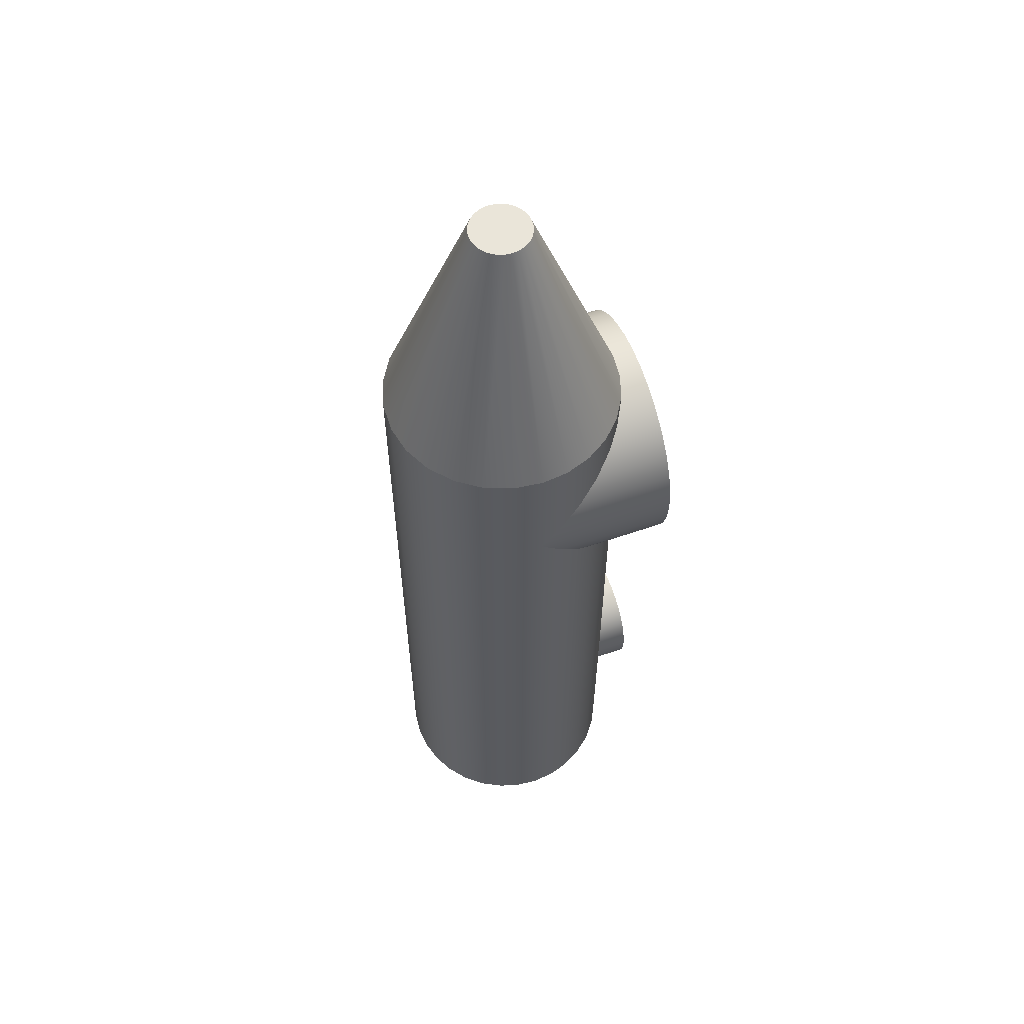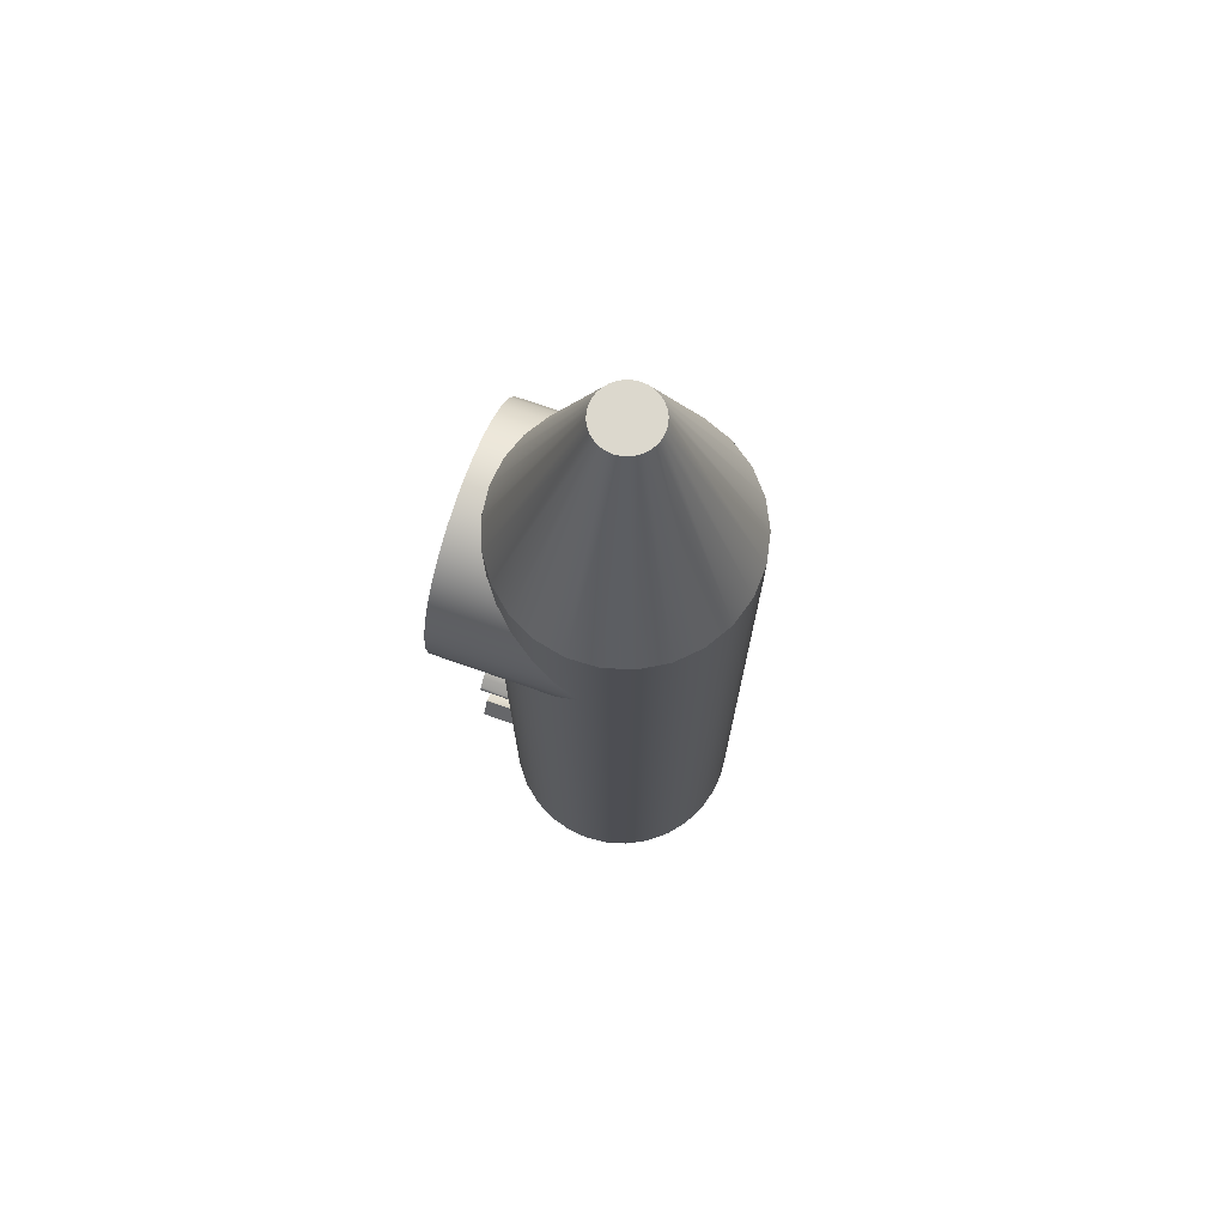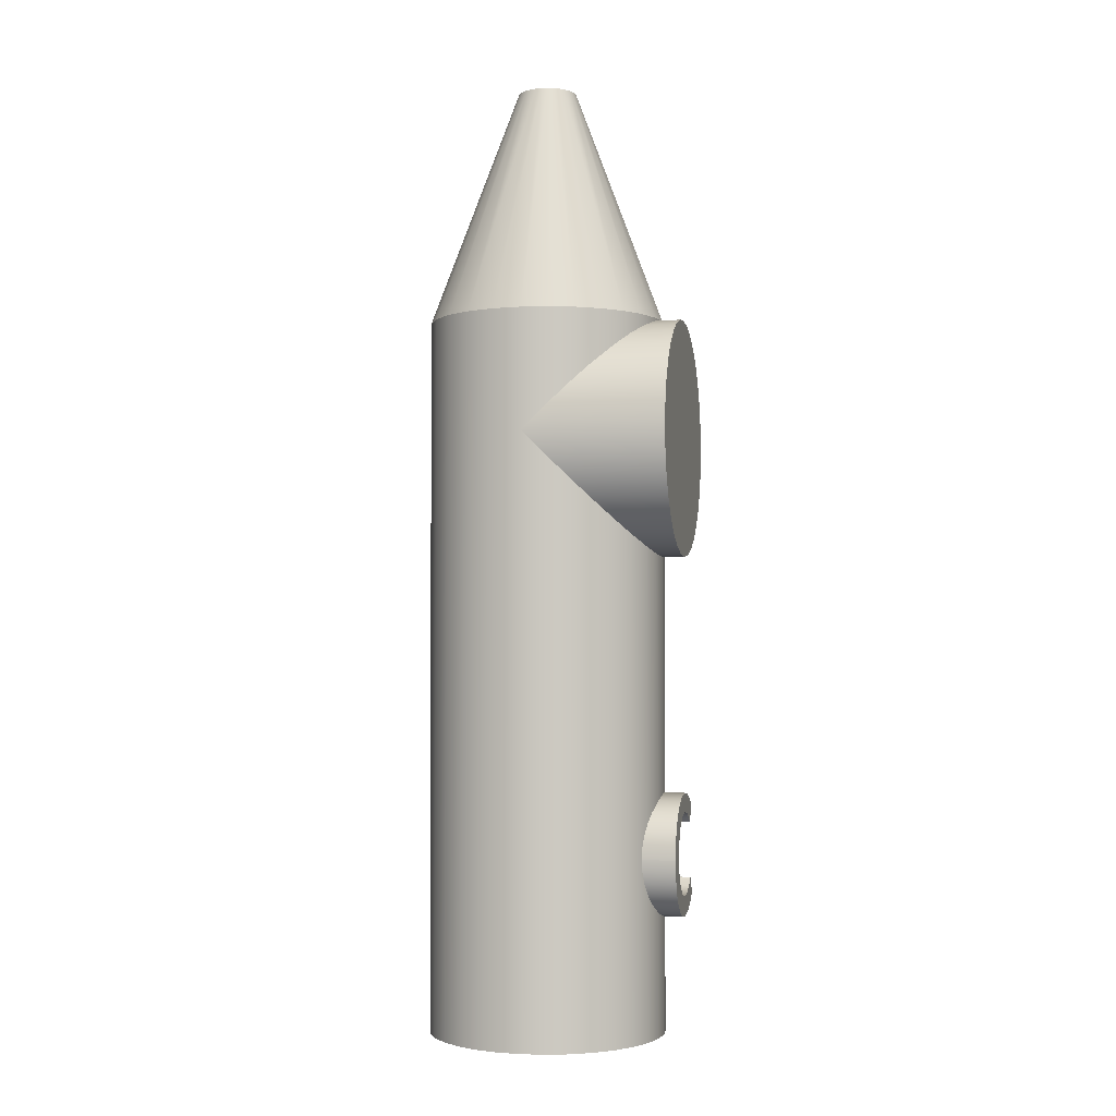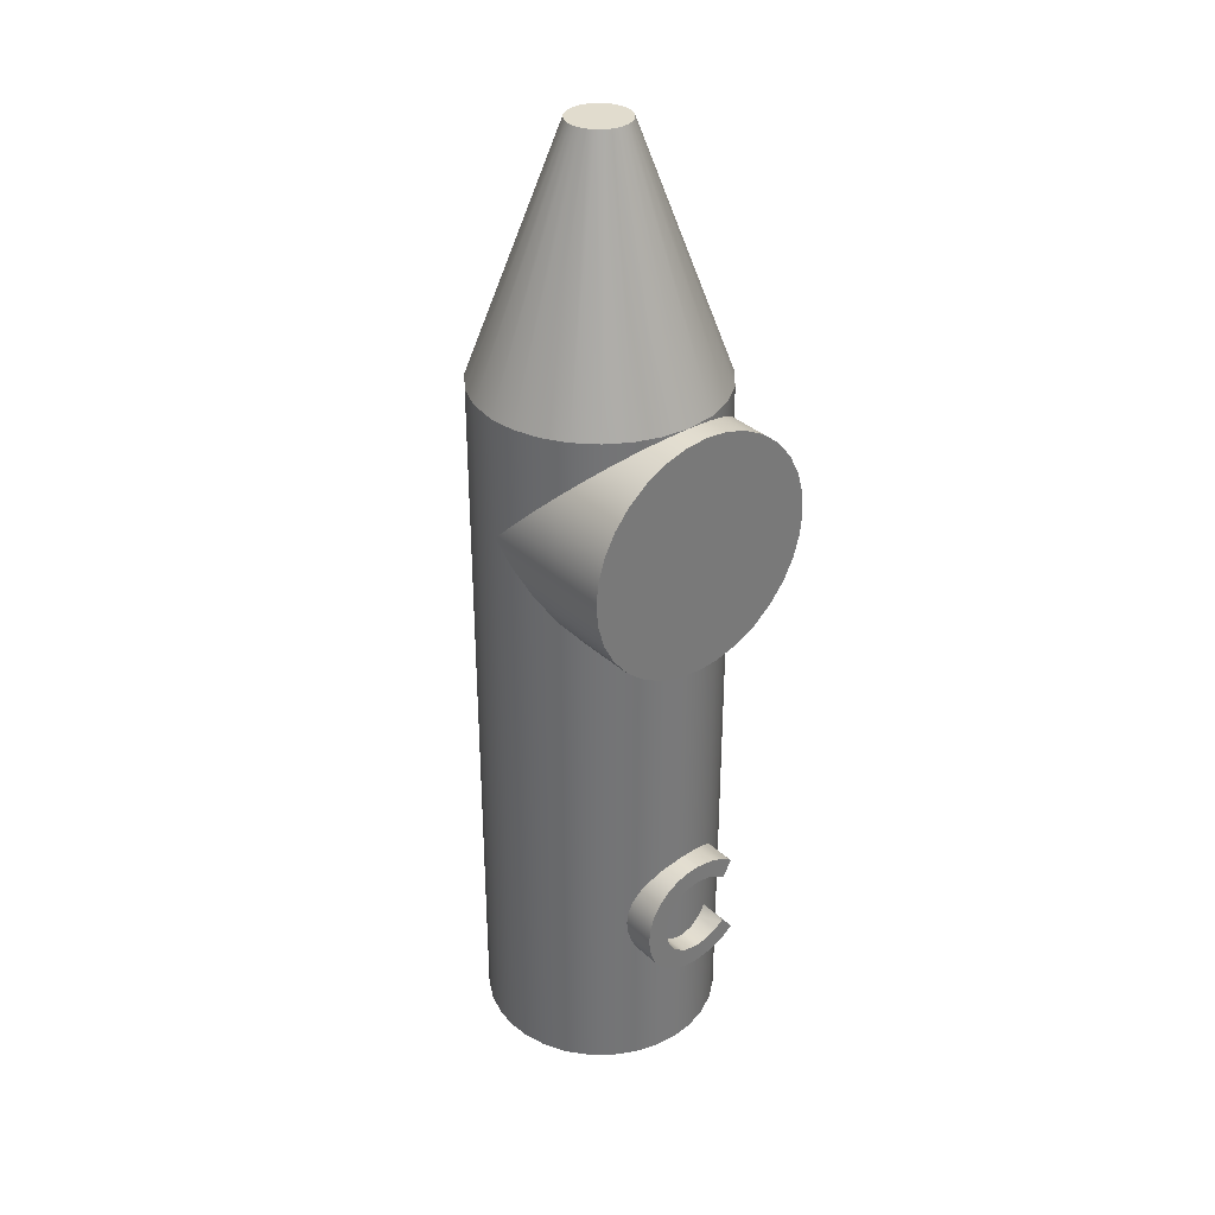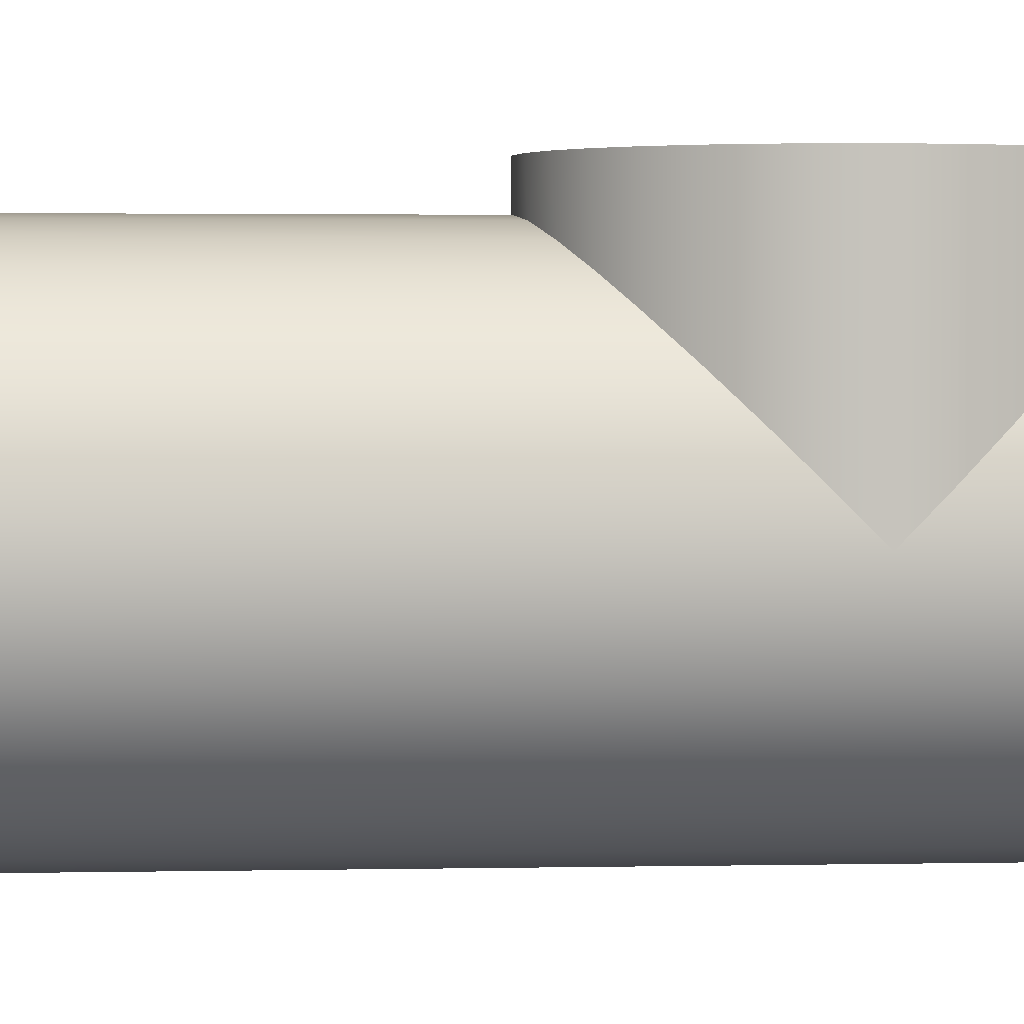
<metadata>
{"format":"obj","ext":"obj","renderer":"f3d","projection":"perspective","resolution":1024,"background":"white","views":[{"elev":58.0,"azim":-109.8,"up":"+Y"},{"elev":72.6,"azim":109.4,"up":"+Y"},{"elev":-2.3,"azim":-77.6,"up":"+Y"},{"elev":34.1,"azim":-39.5,"up":"+Y"},{"elev":1.5,"azim":83.4,"up":"+Z"}]}
</metadata>
<code>
g object_1
v -0.9992 5 1.183
v -0.9992 0 0.001861
v -0.9992 5 0.001861
v -0.9992 5.5 0.001861
v -0.9992 6 0.001861
v -0.9825 4.818 1.183
v -0.9825 5.182 1.183
v -0.9825 0 0.1838
v -0.9825 0 -0.1801
v -0.9818 4.815 0.1868
v -0.9818 5.185 0.1868
v -0.9741 6 0.2244
v -0.9686 6 -0.2436
v -0.929 4.632 1.183
v -0.929 5.368 1.183
v -0.929 0 0.37
v -0.929 0 -0.3662
v -0.9285 4.631 0.3711
v -0.9285 5.369 0.3711
v -0.9002 6 0.4357
v -0.8787 6 -0.4741
v -0.8373 4.454 0.5475
v -0.8373 5.546 0.5475
v -0.8362 4.453 1.183
v -0.8362 5.547 1.183
v -0.8362 0 0.5491
v -0.8362 0 -0.5453
v -0.781 6 0.6254
v -0.7349 6 -0.6754
v -0.7063 4.293 1.183
v -0.7063 5.707 1.183
v -0.7063 0 0.709
v -0.7063 4.293 0.709
v -0.7063 5.707 0.709
v -0.7063 0 -0.7052
v -0.6227 6 0.7837
v -0.569 4.178 0.8235
v -0.569 5.822 0.8235
v -0.5464 4.163 1.183
v -0.5464 5.837 1.183
v -0.5464 0 0.8389
v -0.5464 0 -0.8351
v -0.5461 6 -0.8353
v -0.4535 1.501 1.175
v -0.4535 1.501 1.034
v -0.4535 1.501 0.8927
v -0.4442 1.397 0.8979
v -0.4436 1.604 0.8982
v -0.4433 1.393 1.175
v -0.4428 1.608 1.175
v -0.4331 6 0.9028
v -0.4184 1.3 0.9106
v -0.4171 1.7 0.9112
v -0.4163 1.295 1.175
v -0.4152 1.704 1.175
v -0.4034 4.085 0.9165
v -0.4034 5.915 0.9165
v -0.3748 1.211 0.9291
v -0.3727 1.787 0.93
v -0.3725 1.207 1.175
v -0.3706 1.79 1.175
v -0.3673 4.07 1.183
v -0.3673 5.93 1.183
v -0.3673 0 0.9316
v -0.3673 0 -0.9279
v -0.3239 6 -0.944
v -0.3118 1.13 1.175
v -0.3118 1.13 0.9517
v -0.309 1.866 1.175
v -0.309 1.866 0.9527
v -0.2701 1.504 1.175
v -0.2701 1.504 1.07
v -0.2701 1.504 0.9645
v -0.2486 1.634 0.9706
v -0.2479 1.37 0.9708
v -0.2477 8 0.001861
v -0.2475 1.637 1.175
v -0.2469 1.367 1.175
v -0.2429 8 0.05035
v -0.2429 8 -0.04662
v -0.2368 1.066 1.175
v -0.2336 1.929 1.175
v -0.2288 8 0.09697
v -0.2288 8 -0.09325
v -0.2217 6 0.9768
v -0.2125 4.023 0.979
v -0.2125 5.977 0.979
v -0.2058 8 0.1399
v -0.2058 8 -0.1362
v -0.182 1.746 1.175
v -0.182 1.746 0.985
v -0.1812 4.017 1.183
v -0.1812 5.983 1.183
v -0.1812 0 0.9852
v -0.1812 0 -0.9814
v -0.1803 1.252 1.175
v -0.1803 1.252 0.9853
v -0.1749 8 0.1776
v -0.1749 8 -0.1739
v -0.1702 1.029 0.9871
v -0.1683 1.965 0.9875
v -0.1501 1.02 1.175
v -0.1478 1.974 1.175
v -0.1373 8 0.2085
v -0.1373 8 -0.2048
v -0.09943 1.811 0.9968
v -0.09899 1.186 0.9969
v -0.0943 8 0.2315
v -0.0943 8 -0.2278
v -0.08177 6 -0.9947
v -0.07706 1.821 1.175
v -0.07469 1.174 1.175
v -0.05174 0.9918 1.175
v -0.05137 2.002 1.175
v -0.04767 8 0.2456
v -0.04767 8 -0.2419
v 0.0008113 4 1.183
v 0.0008113 6 1.183
v 0.0008113 0 1.002
v 0.0008113 0.9842 1.002
v 0.0008113 1.151 1.002
v 0.0008113 1.843 1.002
v 0.0008113 2.009 1.002
v 0.0008113 4 1.002
v 0.0008113 6 1.002
v 0.0008113 8 0.2504
v 0.0008113 8 -0.2467
v 0.0008113 0 -0.9981
v 0.0493 8 0.2456
v 0.0493 8 -0.2419
v 0.05553 2.013 1.175
v 0.05553 2.013 1
v 0.05834 0.9807 1.175
v 0.05834 0.9807 1
v 0.06395 1.849 1.175
v 0.06395 1.849 1.087
v 0.06395 1.849 0.9999
v 0.06536 1.144 1.175
v 0.06536 1.144 1.087
v 0.06536 1.144 0.9998
v 0.09592 8 0.2315
v 0.09592 8 -0.2278
v 0.1389 8 0.2085
v 0.1389 8 -0.2048
v 0.1654 6 -0.9845
v 0.1657 1.835 0.988
v 0.1734 1.833 1.175
v 0.1752 1.162 0.9863
v 0.1765 8 0.1776
v 0.1765 8 -0.1739
v 0.1828 4.017 1.183
v 0.1828 5.983 1.183
v 0.1828 0 0.9852
v 0.1828 0 -0.9814
v 0.1834 1.164 1.175
v 0.1987 1.996 0.9814
v 0.2075 8 0.1399
v 0.2075 8 -0.1362
v 0.2111 1.001 0.9788
v 0.2141 4.023 0.979
v 0.2141 5.977 0.979
v 0.2154 1.992 1.175
v 0.2267 1.006 1.175
v 0.2304 8 0.09697
v 0.2304 8 -0.09325
v 0.2446 8 0.05035
v 0.2446 8 -0.04662
v 0.2463 6 0.9713
v 0.2493 8 0.001861
v 0.2596 1.796 1.175
v 0.2596 1.796 0.9678
v 0.2747 1.208 1.175
v 0.2747 1.208 0.9636
v 0.2989 1.771 0.9557
v 0.3304 1.945 1.175
v 0.3304 1.945 0.946
v 0.3336 1.252 1.175
v 0.3346 1.745 1.175
v 0.3346 1.745 1.003
v 0.3351 1.745 0.9443
v 0.3362 1.743 1.175
v 0.3362 1.743 1.059
v 0.3362 1.743 0.9439
v 0.3494 1.06 1.175
v 0.3494 1.06 0.9391
v 0.3528 1.269 1.175
v 0.3528 1.269 1.013
v 0.3533 1.27 0.9376
v 0.3545 1.272 1.175
v 0.3545 1.272 1.056
v 0.3545 1.272 0.9372
v 0.3689 4.07 1.183
v 0.3689 5.93 1.183
v 0.3689 0 0.9316
v 0.3689 0 -0.9279
v 0.3787 1.914 0.9277
v 0.3999 1.899 1.175
v 0.4018 1.098 0.9179
v 0.4021 1.898 0.9178
v 0.4022 1.206 1.175
v 0.4025 6 -0.9139
v 0.405 4.085 0.9165
v 0.405 5.915 0.9165
v 0.4134 1.889 0.9127
v 0.4229 1.879 1.175
v 0.4229 1.879 0.9502
v 0.423 1.879 0.9084
v 0.4232 1.878 1.175
v 0.4232 1.878 1.041
v 0.4232 1.878 0.9083
v 0.4272 1.117 0.9064
v 0.4394 1.128 0.9005
v 0.4453 1.133 0.8977
v 0.4494 1.139 1.175
v 0.4494 1.139 0.9305
v 0.4495 1.139 0.8956
v 0.4499 1.14 1.175
v 0.4499 1.14 1.035
v 0.4499 1.14 0.8953
v 0.4768 6 0.8813
v 0.548 4.163 1.183
v 0.548 5.837 1.183
v 0.548 0 0.8389
v 0.548 0 -0.8351
v 0.5706 4.178 0.8235
v 0.5706 5.822 0.8235
v 0.615 6 -0.7873
v 0.6781 6 0.7376
v 0.7079 4.293 1.183
v 0.7079 5.707 1.183
v 0.7079 0 0.709
v 0.7079 4.293 0.709
v 0.7079 5.707 0.709
v 0.7079 0 -0.7052
v 0.79 6 -0.6124
v 0.8378 4.453 1.183
v 0.8378 5.547 1.183
v 0.8378 0 0.5491
v 0.8378 0 -0.5453
v 0.838 6 0.5488
v 0.8389 4.454 0.5475
v 0.8389 5.546 0.5475
v 0.9166 6 -0.3998
v 0.9301 4.631 0.3711
v 0.9301 5.369 0.3711
v 0.9306 4.632 1.183
v 0.9306 5.368 1.183
v 0.9306 0 0.37
v 0.9306 0 -0.3662
v 0.9466 6 0.3266
v 0.9835 4.815 0.1868
v 0.9835 5.185 0.1868
v 0.9841 4.818 1.183
v 0.9841 5.182 1.183
v 0.9841 0 0.1838
v 0.9841 0 -0.1801
v 0.9872 6 -0.1627
v 0.9974 6 0.08444
v 1.001 5 1.183
v 1.001 0 0.001861
v 1.001 5 0.001861
f 248 238 249
f 248 249 256 255
f 223 238 231
f 41 223 153
f 153 223 194
f 223 41 26 238
f 238 26 224
f 256 260 255
f 238 239 249
f 224 234 239
f 224 154 195
f 224 239 238
f 154 224 65
f 41 153 119
f 119 64 41
f 32 26 41
f 8 26 16
f 42 224 8
f 224 26 8
f 2 9 8
f 65 95 154
f 224 42 65
f 95 128 154
f 27 9 17
f 27 35 42
f 9 27 42
f 8 9 42
f 119 94 64
f 87 125 85
f 38 51 36
f 57 85 51
f 85 57 87
f 36 34 38
f 38 57 51
f 34 36 28
f 23 28 20
f 4 12 5
f 19 20 12
f 19 23 20
f 3 11 4
f 12 11 19
f 12 4 11
f 34 28 23
f 164 169 165
f 165 169 167
f 158 164 165
f 143 144 142
f 144 149 150
f 150 149 158
f 130 129 142
f 164 166 169
f 164 149 157
f 158 149 164
f 149 144 143
f 143 142 141
f 142 129 141
f 126 129 115
f 115 129 130
f 116 115 130
f 109 115 116
f 104 109 105
f 89 88 99
f 88 89 84
f 105 99 88
f 84 80 88
f 105 98 104
f 104 108 109
f 115 109 108
f 88 76 79
f 79 83 88
f 88 98 105
f 76 88 80
f 127 116 130
f 79 76 5 12
f 20 28 88 83
f 12 20 83 79
f 28 36 98 88
f 36 51 108 104
f 51 85 115 108
f 125 168 129 126
f 85 125 126 115
f 220 228 149 143
f 240 250 164 157
f 228 240 157 149
f 168 220 141 129
f 250 258 166 164
f 36 104 98
f 220 143 141
f 166 258 169
f 257 243 165 167
f 167 169 258 257
f 227 150 235
f 243 235 158 165
f 227 201 142 144
f 201 145 130 142
f 110 66 109 116
f 145 110 127 130
f 43 29 99 105
f 21 13 80 84
f 29 21 89 99
f 66 43 105 109
f 13 5 76 80
f 235 150 158
f 144 150 227
f 21 84 89
f 116 127 110
f 236 253 259
f 236 246 253
f 221 229 236
f 192 117 151
f 192 236 222
f 192 221 236
f 192 222 40 62
f 222 254 237
f 254 247 237
f 222 259 254
f 222 237 230
f 222 193 152
f 259 222 236
f 152 93 222
f 117 192 62
f 24 39 62
f 39 24 30
f 6 14 24
f 62 40 6
f 24 62 6
f 6 40 1
f 93 63 40
f 93 152 118
f 222 93 40
f 25 15 7
f 25 40 31
f 7 40 25
f 40 7 1
f 92 117 62
f 4 5 13
f 13 21 17 9
f 9 3 13
f 29 43 42 35
f 110 145 154 128
f 43 66 65 42
f 21 29 35 27
f 66 110 95 65
f 3 4 13
f 201 227 224 195
f 145 201 195 154
f 235 243 249 239
f 243 257 256 249
f 258 261 257
f 227 235 234 224
f 257 261 256
f 250 252 258
f 245 250 240
f 228 233 240
f 240 233 242
f 226 228 220
f 220 203 226
f 203 220 168
f 233 228 226
f 250 245 252
f 255 260 251
f 232 238 241
f 241 248 244
f 242 245 240
f 244 255 251
f 252 261 258
f 225 231 232
f 9 2 3
f 27 17 21
f 239 234 235
f 95 110 128
f 219 225 210
f 223 216 213
f 223 219 216
f 204 202 199
f 202 196 199
f 202 204 207
f 210 202 207
f 219 223 225
f 251 260 261
f 248 241 238
f 244 248 255
f 212 194 213
f 231 225 223
f 194 212 211
f 231 238 232
f 223 213 194
f 191 219 210
f 261 260 256
f 202 210 225
f 161 203 168
f 125 161 168
f 156 176 160
f 160 132 156
f 160 124 132
f 124 123 132
f 124 101 123
f 140 137 121
f 176 196 202
f 180 174 188
f 210 183 191
f 171 146 148
f 174 171 173
f 176 202 160
f 174 173 188
f 146 137 140
f 37 46 56
f 70 86 56
f 53 56 48
f 18 16 22
f 22 26 33
f 10 8 18
f 33 32 37
f 106 107 122
f 86 70 101
f 106 91 97
f 56 59 70
f 53 59 56
f 121 137 122
f 2 10 3
f 124 86 101
f 74 75 91
f 188 191 183
f 188 183 180
f 107 121 122
f 146 140 148
f 173 171 148
f 153 194 159
f 185 159 194
f 185 194 198
f 159 134 153
f 153 134 119
f 120 119 134
f 100 94 119
f 100 119 120
f 97 107 106
f 211 198 194
f 91 75 97
f 46 48 56
f 64 52 47
f 47 46 41
f 75 74 73
f 64 58 52
f 64 94 68
f 68 94 100
f 58 64 68
f 47 41 64
f 41 46 37
f 32 33 26
f 26 22 16
f 32 41 37
f 18 8 16
f 8 10 2
f 11 1 7
f 23 15 25
f 19 7 15
f 38 31 40
f 87 63 93
f 57 40 63
f 34 25 31
f 125 118 152
f 203 193 222
f 161 152 193
f 233 230 237
f 245 247 254
f 242 237 247
f 226 222 230
f 125 93 118
f 31 38 34
f 63 87 57
f 57 38 40
f 11 3 1
f 15 23 19
f 11 7 19
f 25 34 23
f 161 125 152
f 203 222 226
f 193 203 161
f 125 87 93
f 233 226 230
f 245 242 247
f 252 245 254
f 233 237 242
f 252 259 261
f 254 259 252
f 244 253 246
f 232 236 229
f 241 246 236
f 202 221 192
f 124 151 117
f 160 192 151
f 225 229 221
f 86 92 62
f 37 39 30
f 56 62 39
f 22 24 14
f 10 6 1
f 18 14 6
f 33 30 24
f 124 117 92
f 229 225 232
f 192 160 202
f 202 225 221
f 261 259 251
f 246 241 244
f 251 253 244
f 236 232 241
f 92 86 124
f 39 37 56
f 56 86 62
f 24 22 33
f 18 6 10
f 3 10 1
f 18 22 14
f 33 37 30
f 124 160 151
f 253 251 259
f 214 217 200
f 184 214 200
f 172 184 200
f 155 184 172
f 172 200 177
f 208 178 181
f 200 186 177
f 200 189 186
f 163 184 155
f 133 163 138
f 155 138 163
f 133 138 113
f 112 102 113
f 112 113 138
f 60 96 78
f 81 112 96
f 81 96 67
f 60 67 96
f 60 78 54
f 102 112 81
f 197 208 205
f 175 170 197
f 197 170 178
f 147 170 175
f 162 135 147
f 175 162 147
f 131 135 162
f 114 111 135
f 131 114 135
f 103 111 114
f 77 50 71
f 50 44 71
f 78 49 54
f 44 49 71
f 49 78 71
f 69 90 82
f 111 82 90
f 61 90 69
f 77 55 50
f 55 77 61
f 61 77 90
f 82 111 103
f 197 178 208
f 133 120 134
f 81 68 100
f 113 100 120
f 120 133 113
f 100 102 81
f 68 81 67
f 102 100 113
f 67 60 68
f 52 58 54
f 49 47 52
f 47 45 46
f 54 58 60
f 44 45 49
f 52 54 49
f 47 49 45
f 68 60 58
f 216 219 215
f 213 216 215
f 212 213 218
f 214 218 217
f 215 218 213
f 214 212 218
f 215 219 218
f 214 211 212
f 198 211 184
f 185 198 184
f 159 185 163
f 163 185 184
f 159 163 133
f 159 133 134
f 214 184 211
f 200 191 190
f 200 190 189
f 200 218 219
f 218 200 217
f 191 200 219
f 155 173 148
f 139 148 140
f 155 139 138
f 148 139 155
f 155 172 173
f 172 177 173
f 191 188 187
f 177 187 188
f 190 191 187
f 186 187 177
f 190 187 186 189
f 173 177 188
f 75 73 72
f 97 75 78
f 71 78 72
f 75 72 78
f 78 96 97
f 139 140 121
f 112 121 107
f 112 107 96
f 112 138 139
f 112 139 121
f 97 96 107
f 111 106 122
f 136 122 137
f 135 111 136
f 122 136 111
f 111 90 106
f 74 91 77
f 73 74 72
f 77 91 90
f 77 71 72
f 77 72 74
f 106 90 91
f 180 183 179
f 174 180 179
f 181 178 179 182
f 174 179 178
f 179 183 182
f 178 170 174
f 136 137 146
f 147 146 171
f 147 171 170
f 147 135 136
f 147 136 146
f 174 170 171
f 209 182 183 210
f 208 181 182 209
f 131 156 132
f 162 176 156
f 196 176 175
f 156 131 162
f 196 175 197
f 175 176 162
f 197 199 196
f 205 204 197
f 206 207 204
f 207 206 210
f 206 204 209
f 205 209 204
f 205 208 209
f 209 210 206
f 199 197 204
f 48 46 45
f 53 48 50
f 59 53 55
f 50 45 44
f 48 45 50
f 55 53 50
f 55 61 59
f 61 70 59
f 82 101 70
f 131 132 123
f 114 123 101
f 70 69 82
f 101 103 114
f 123 114 131
f 103 101 82
f 61 69 70

</code>
